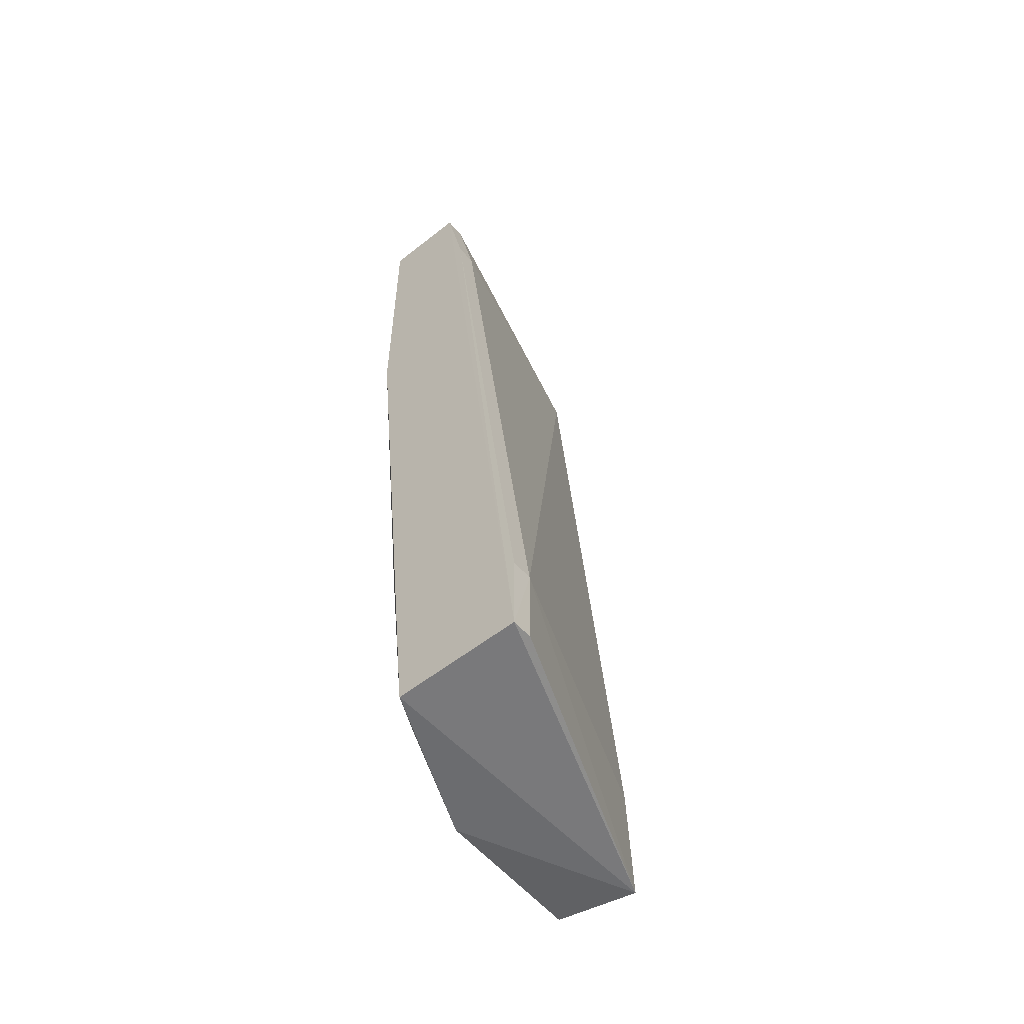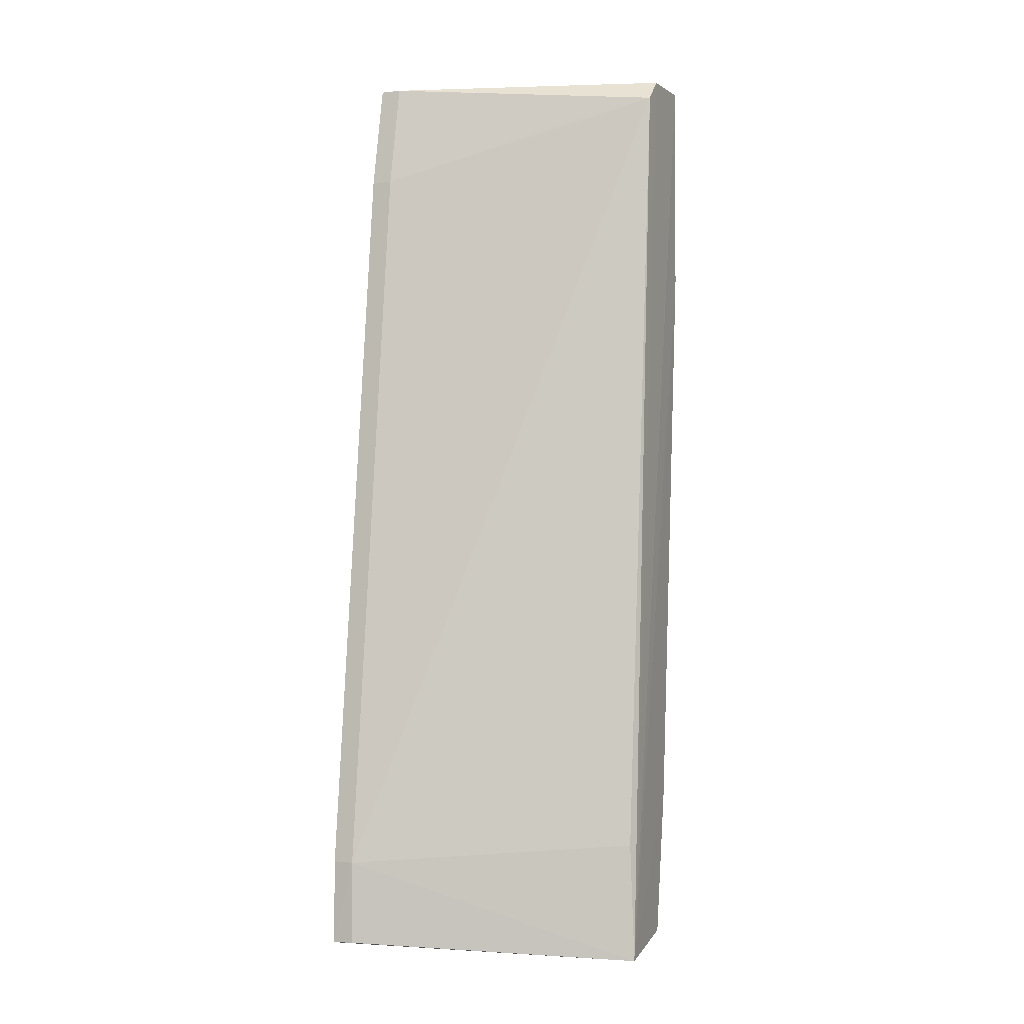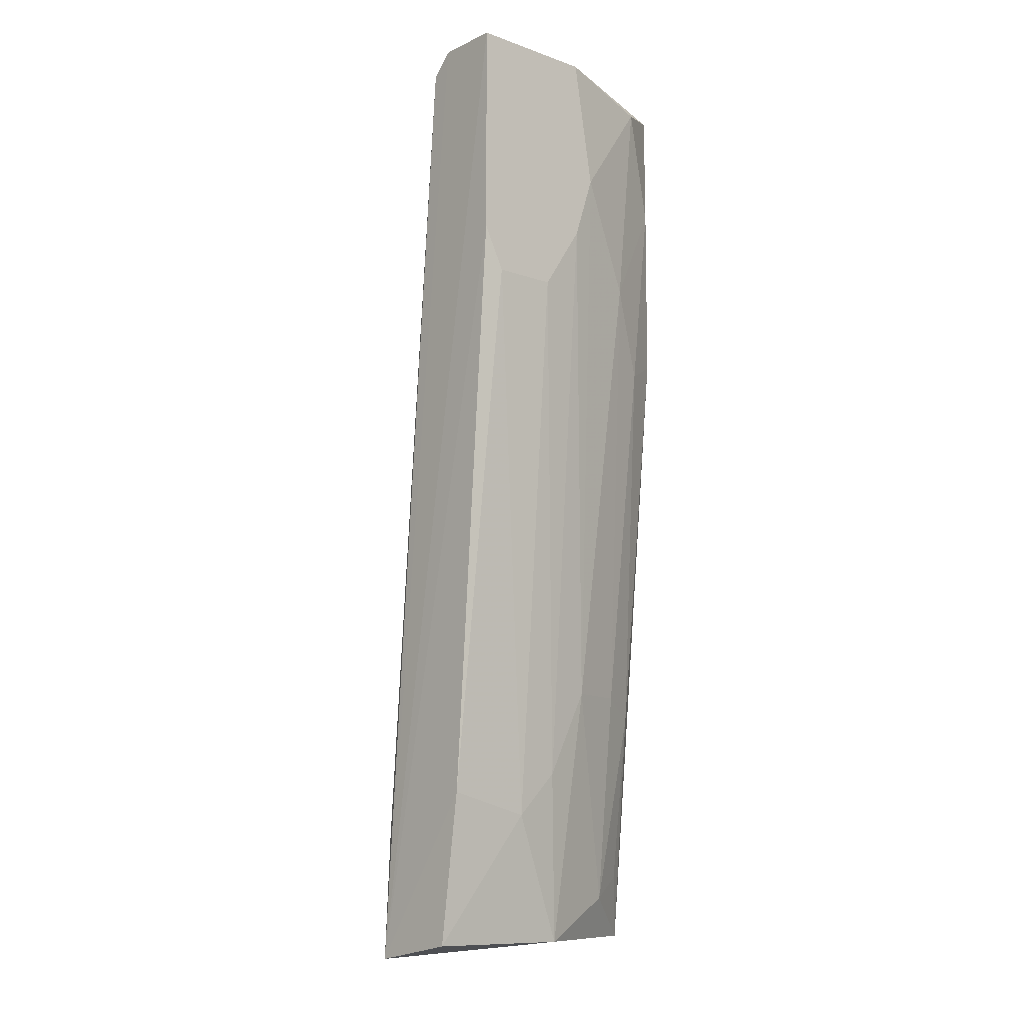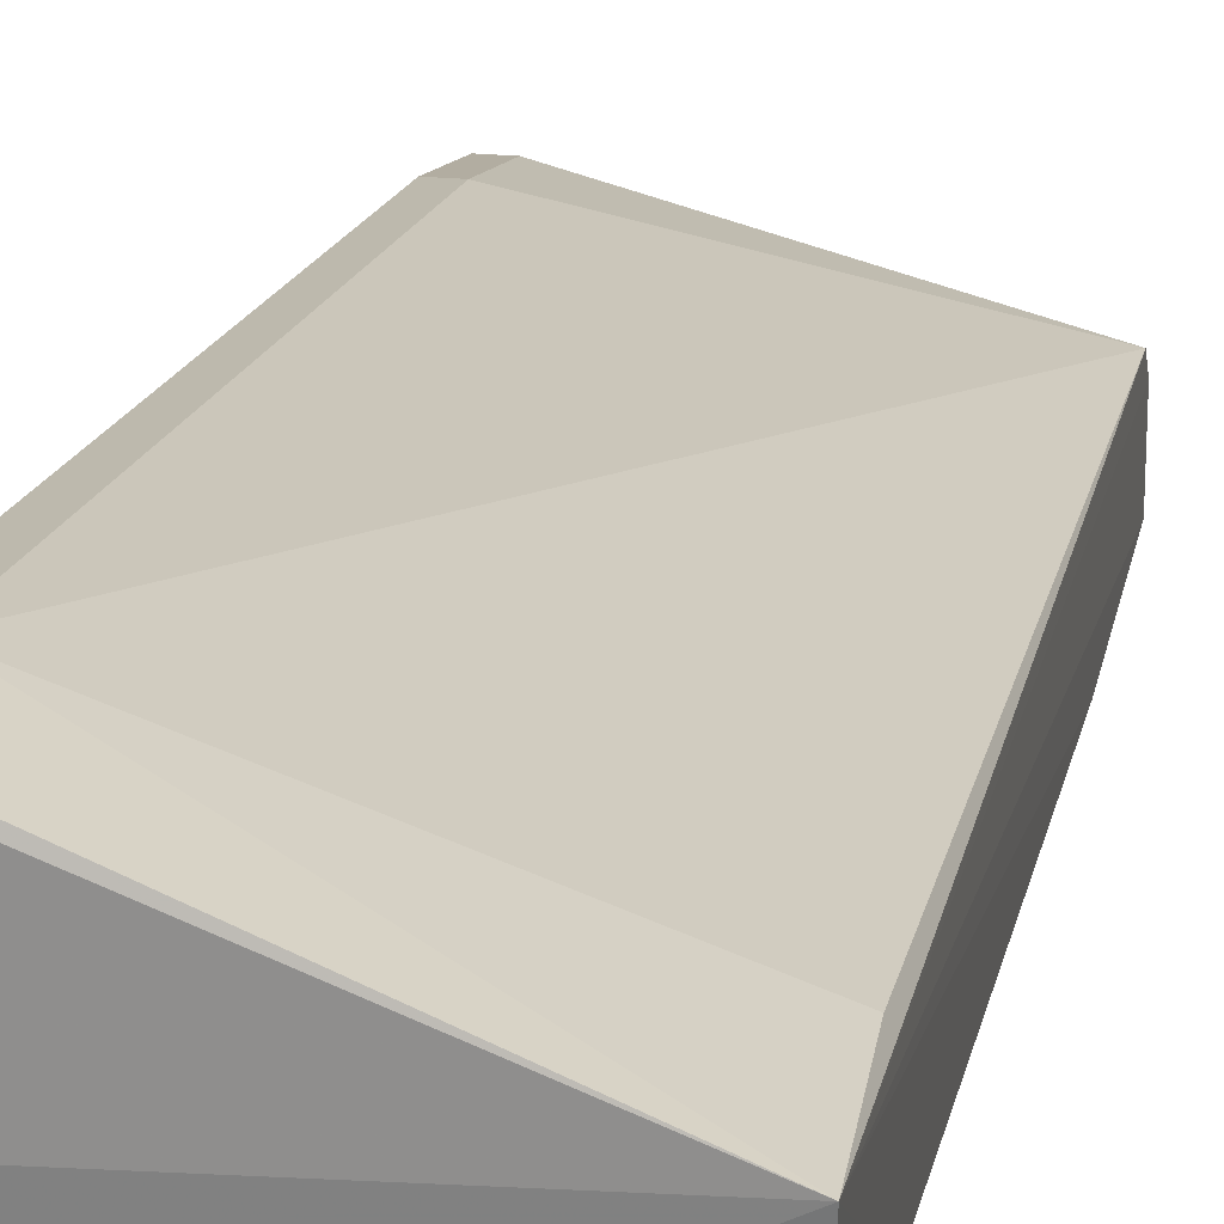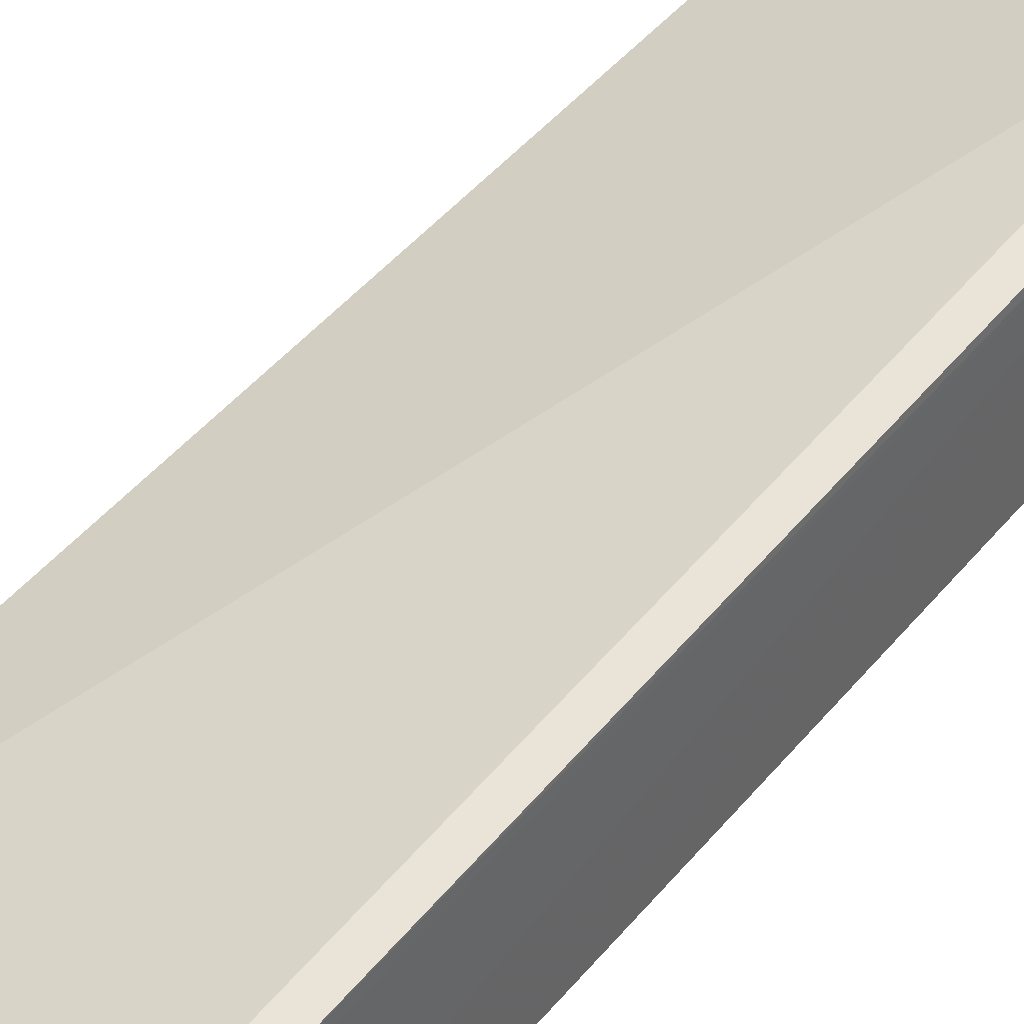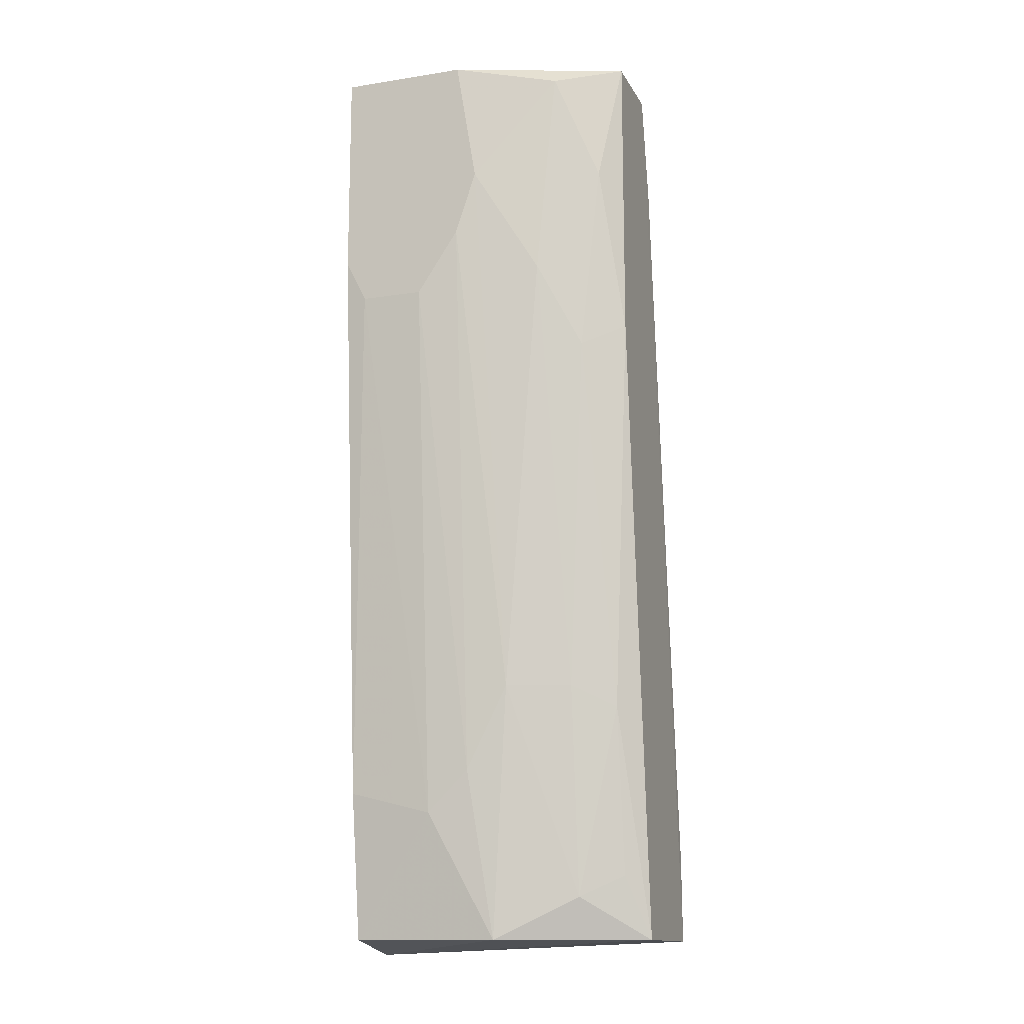
<metadata>
{"format":"obj","ext":"obj","renderer":"f3d","projection":"perspective","resolution":1024,"background":"white","views":[{"elev":-56.3,"azim":-50.4,"up":"+Y"},{"elev":-0.8,"azim":24.2,"up":"+Y"},{"elev":-10.8,"azim":138.9,"up":"+Y"},{"elev":21.3,"azim":10.6,"up":"+Z"},{"elev":41.7,"azim":-142.0,"up":"+Z"},{"elev":-13.6,"azim":-160.6,"up":"+Y"}]}
</metadata>
<code>
v -0.1286 0.332 -0.222
v -0.2116 -0.1245 -0.1598
v -0.2012 -0.09335 -0.1702
v -0.06401 -0.1319 -0.1491
v -0.2116 0.2801 -0.1391
v -0.06636 0.3216 -0.1805
v -0.2012 -0.08298 -0.09756
v -0.06636 -0.05184 -0.2013
v -0.2116 0.332 -0.1909
v -0.139 -0.1245 -0.1909
v -0.06636 0.332 -0.222
v -0.1701 0.2179 -0.2116
v -0.2118 -0.1251 -0.09739
v -0.1079 0.2074 -0.222
v -0.2012 0.332 -0.1494
v -0.06636 -0.1245 -0.1909
v -0.2116 0.1867 -0.1909
v -0.06636 -0.07261 -0.1494
v -0.2012 0.2801 -0.1391
v -0.1804 3.7e-05 -0.1909
v -0.1804 0.3216 -0.2116
v -0.1286 -0.04147 -0.2013
v -0.06636 0.2282 -0.222
v -0.139 0.2697 -0.222
v -0.1493 3.7e-05 -0.2013
v -0.06636 0.332 -0.1909
v -0.1079 -0.0622 -0.2013
v -0.1804 -0.1037 -0.1805
v -0.2012 -0.01037 -0.1805
v -0.1908 0.1763 -0.2013
v -0.2012 0.2697 -0.2013
v -0.2116 0.332 -0.1494
v -0.2012 -0.1245 -0.09756
v -0.07674 0.2074 -0.222
v -0.2116 -0.08298 -0.09756
v -0.1286 0.2386 -0.222
f 25 24 36
f 4 2 10
f 1 9 11
f 2 4 13
f 1 11 14
f 11 9 15
f 8 4 16
f 4 10 16
f 2 13 17
f 13 9 17
f 4 6 18
f 6 7 18
f 7 4 18
f 5 7 19
f 7 6 19
f 15 5 19
f 6 15 19
f 9 1 21
f 4 8 23
f 11 4 23
f 14 11 23
f 1 14 24
f 21 1 24
f 12 21 24
f 20 12 25
f 22 10 25
f 12 24 25
f 6 4 26
f 4 11 26
f 15 6 26
f 11 15 26
f 8 16 27
f 16 10 27
f 10 22 27
f 22 14 27
f 2 3 28
f 10 2 28
f 25 10 28
f 20 25 28
f 3 2 29
f 2 17 29
f 28 3 29
f 20 28 29
f 12 20 30
f 29 17 30
f 20 29 30
f 17 9 31
f 9 21 31
f 21 12 31
f 12 30 31
f 30 17 31
f 13 5 32
f 9 13 32
f 5 15 32
f 15 9 32
f 4 7 33
f 13 4 33
f 7 13 33
f 23 8 34
f 14 23 34
f 8 27 34
f 27 14 34
f 7 5 35
f 5 13 35
f 13 7 35
f 14 22 36
f 24 14 36
f 22 25 36

</code>
